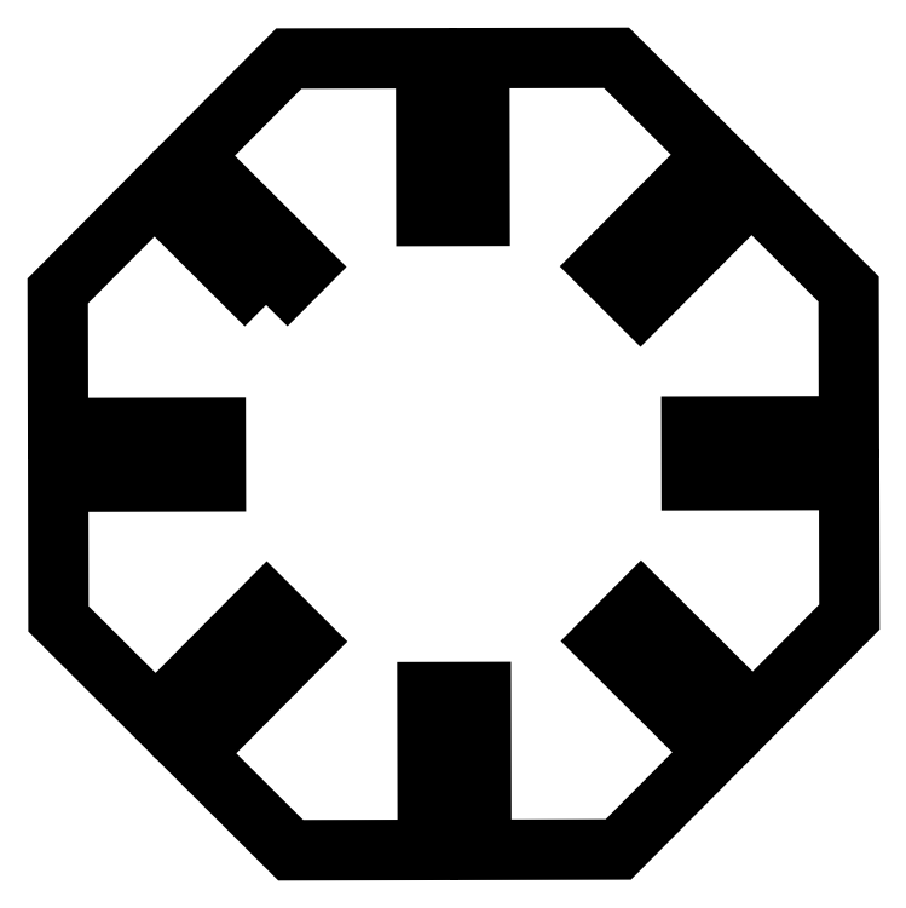
<metadata>
{"format":"dxf","ext":"dxf","renderer":"ezdxf+matplotlib","layout":"modelspace","background":"white","min_lineweight":24,"dpi":150}
</metadata>
<code>
0
SECTION
2
ENTITIES
0
LWPOLYLINE
8
0
90
40
70
1
43
0
10
-10.95
20
8.698
10
-8.749
20
10.91
10
-15.27
20
17.4
10
-9.622
20
23.07
10
-1.615
20
23.09
10
-1.593
20
13.89
10
1.527
20
13.9
10
1.505
20
23.1
10
9.513
20
23.12
10
15.19
20
17.47
10
8.698
20
10.95
10
10.91
20
8.749
10
17.4
20
15.27
10
23.07
20
9.622
10
23.09
20
1.615
10
13.89
20
1.593
10
13.9
20
-1.527
10
23.1
20
-1.505
10
23.12
20
-9.513
10
17.47
20
-15.19
10
10.95
20
-8.698
10
8.749
20
-10.91
10
15.27
20
-17.4
10
9.622
20
-23.07
10
1.615
20
-23.09
10
1.593
20
-13.89
10
-1.527
20
-13.9
10
-1.505
20
-23.1
10
-9.513
20
-23.12
10
-15.19
20
-17.47
10
-8.698
20
-10.95
10
-10.91
20
-8.749
10
-17.4
20
-15.27
10
-23.07
20
-9.622
10
-23.09
20
-1.615
10
-13.89
20
-1.593
10
-13.9
20
1.527
10
-23.1
20
1.505
10
-23.12
20
9.513
10
-17.47
20
15.19
0
ENDSEC
0
EOF

</code>
